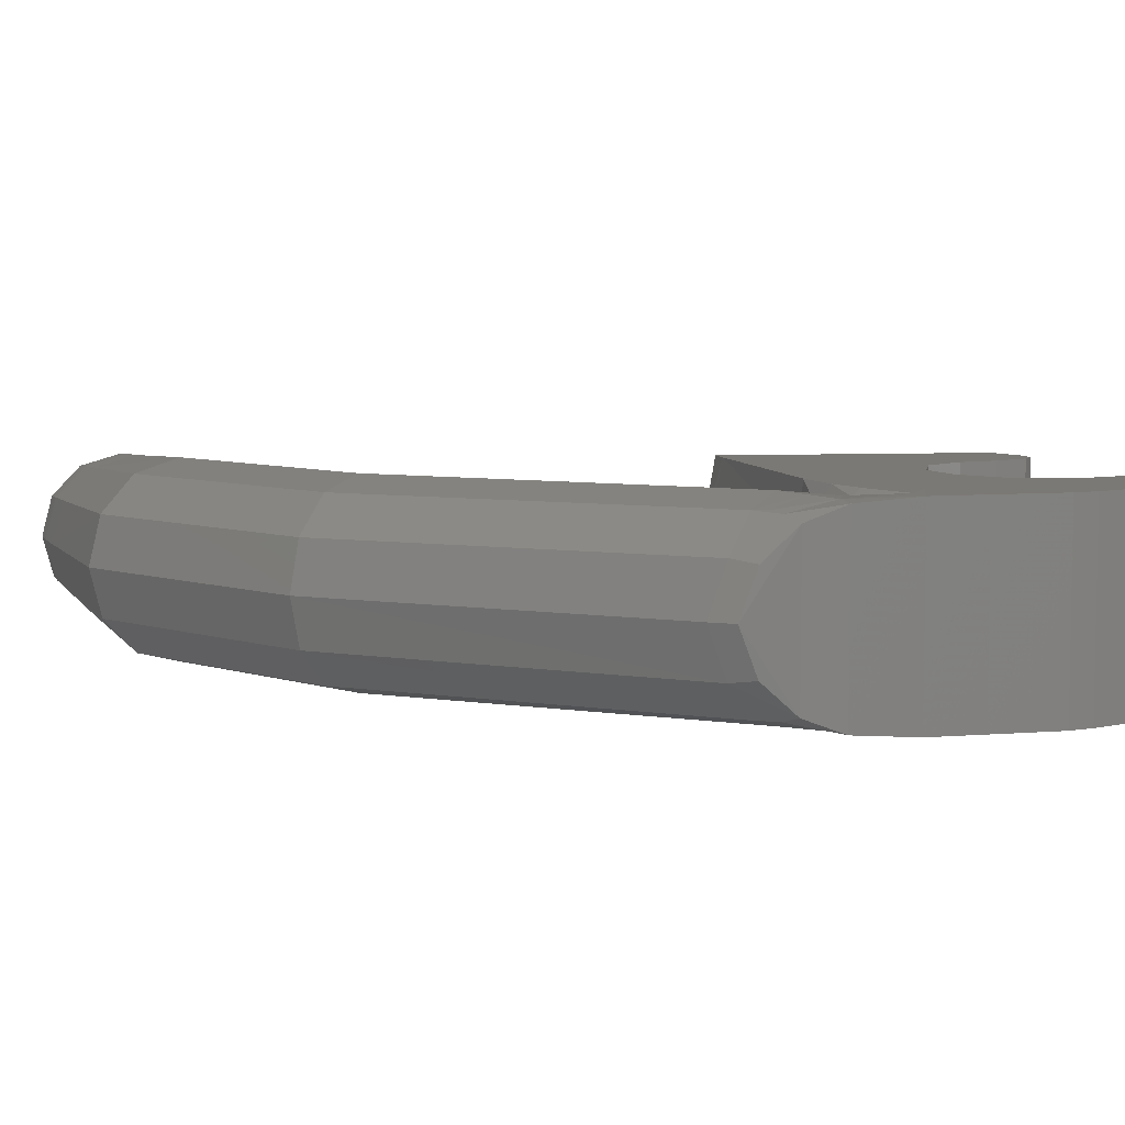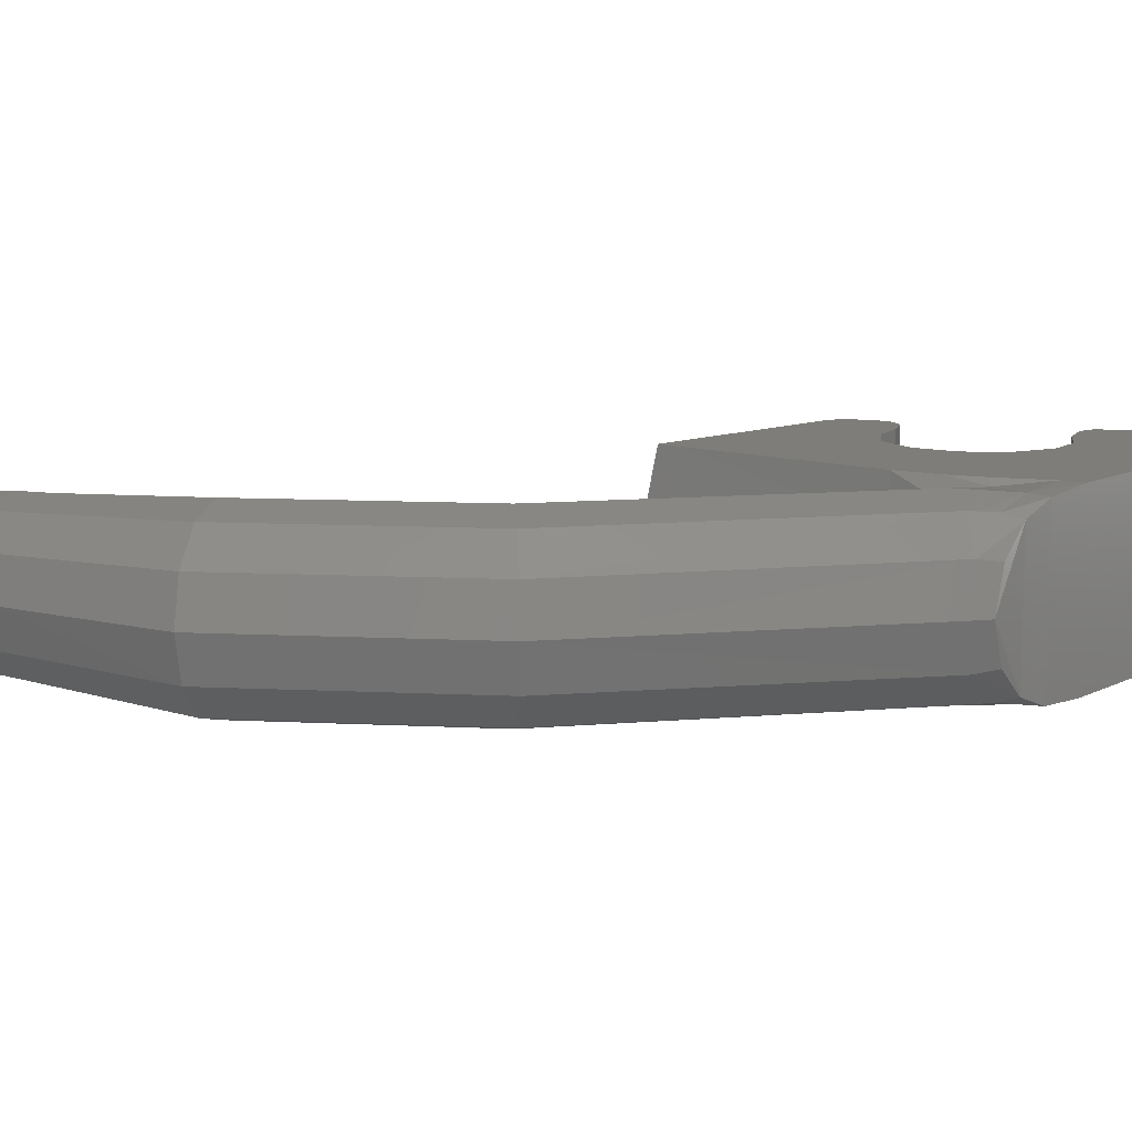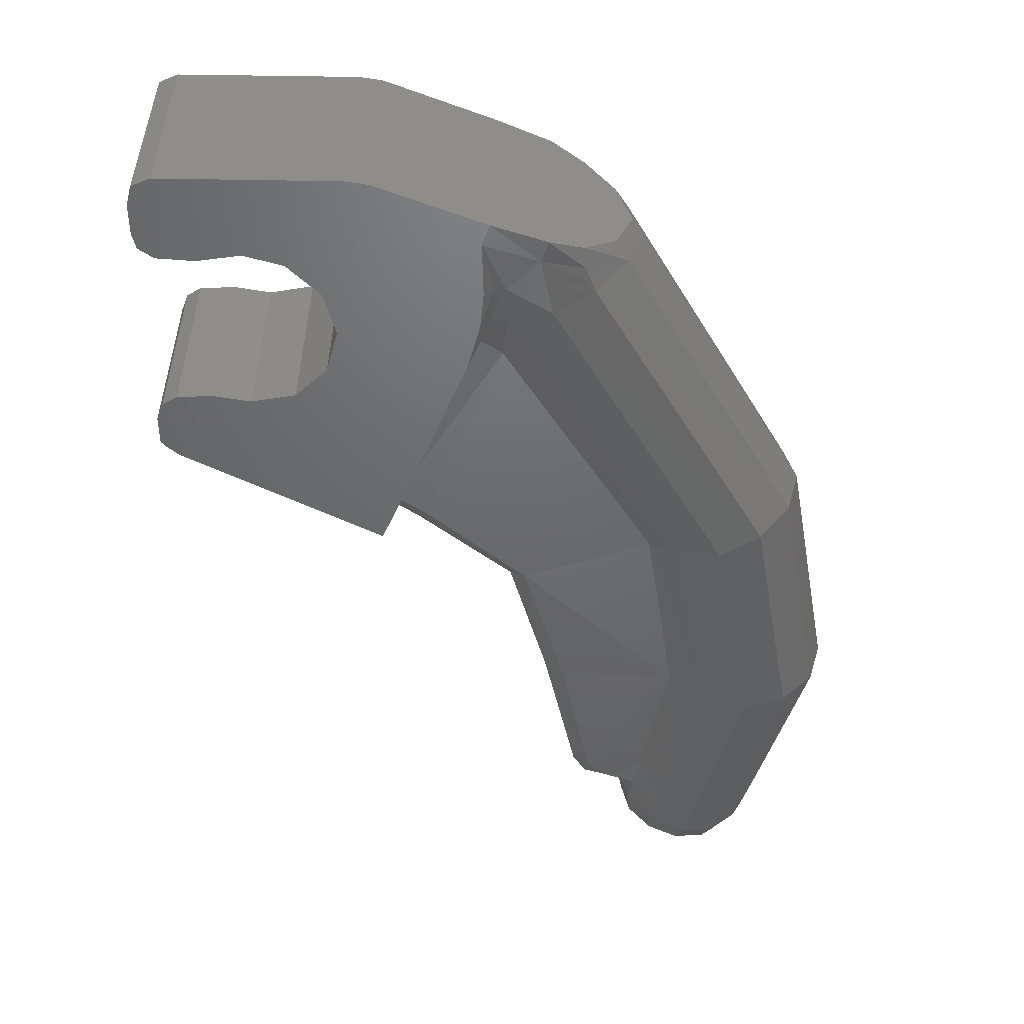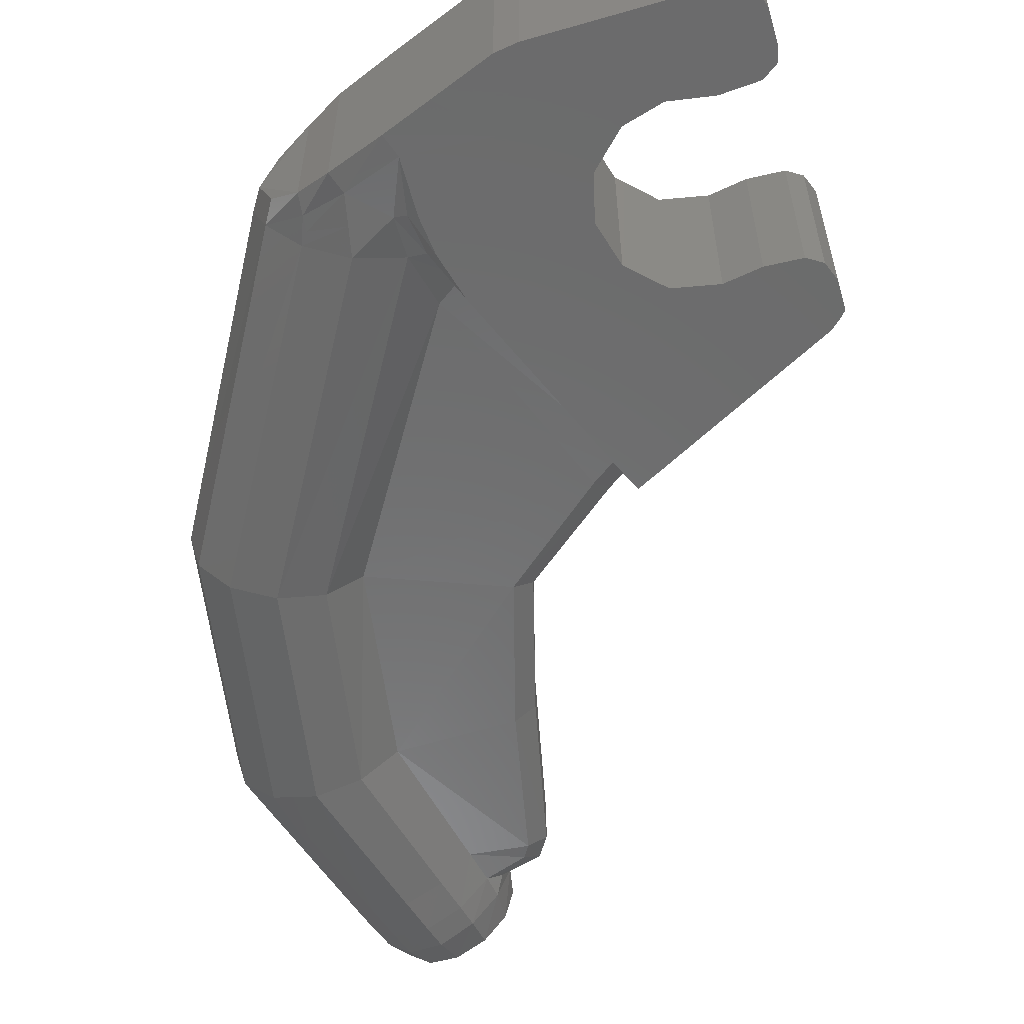
<metadata>
{"format":"stl","ext":"stl","renderer":"f3d","projection":"perspective","resolution":1024,"background":"white","views":[{"elev":6.7,"azim":144.8,"up":"+Z"},{"elev":10.6,"azim":107.3,"up":"+Z"},{"elev":42.4,"azim":1.5,"up":"+Y"},{"elev":-57.9,"azim":-163.4,"up":"+Z"}]}
</metadata>
<code>
# stl→obj: 255 verts, 506 faces
v 0.2628 -0.8655 0.07516
v 0.3166 -0.8438 0.1384
v -0.01432 -0.4118 0.0748
v -0.00296 -0.2927 0.1362
v 0.3906 -0.814 0.1598
v 0.07388 -0.2595 0.1598
v 0.4647 -0.7842 0.1384
v 0.1447 -0.2268 0.1397
v 0.5189 -0.7623 0.07992
v 0.1998 -0.203 0.08204
v 0.5387 -0.7543 0
v 0.2303 -0.2104 0
v 0.3202 -1.23 0.08112
v 0.3841 -1.229 0.1384
v 0.4639 -1.226 0.1598
v 0.5436 -1.223 0.1384
v 0.602 -1.221 0.07992
v 0.6234 -1.22 0
v -0.3665 -0.5955 0.1598
v -0.2523 -0.3615 0.1598
v -0.3741 -0.446 0.1598
v -0.3155 -0.3874 0.1598
v -0.456 -0.5772 0.1598
v -0.4535 -0.4617 0.1598
v -0.3448 -0.085 0.1598
v -0.4314 -0.0762 0.1598
v -0.3741 -0.1689 0.1598
v -0.4443 -0.1491 0.1598
v -0.2909 -0.09996 0.1598
v -0.3155 -0.2274 0.1598
v -0.2941 -0.3074 0.1598
v -0.5128 -0.0762 0.1598
v -0.5215 -0.1619 0.1598
v -0.5264 -0.5573 0.1598
v -0.5196 -0.4509 0.1598
v -0.5874 -0.06624 0.1598
v -0.6163 -0.1382 0.1598
v -0.5894 -0.1573 0.1598
v -0.623 -0.05268 0.1598
v -0.623 -0.1094 0.1598
v -0.613 -0.01544 0.1598
v -0.4314 0 0.1598
v -0.5128 0 0.1598
v -0.5792 0 0.1598
v -0.346 0 0.1598
v -0.2668 0 0.1598
v -0.584 -0.4544 0.1598
v -0.6234 -0.5049 0.1598
v -0.6234 -0.5588 0.1598
v -0.6108 -0.4714 0.1598
v -0.6135 -0.5702 0.1598
v -0.5949 -0.5872 0.1598
v -0.262 -0.7169 0.1598
v -0.2824 -0.7544 0.1598
v -0.3871 -0.6981 0.1598
v -0.5546 -0.6088 0.1598
v -0.4998 -0.638 0.1598
v -0.1126 -0.3216 0.1598
v -0.02596 -0.2202 0.1483
v -0.0456 -0.1209 0.1598
v -0.04332 -0.2224 0.1598
v -0.2258 -0.00608 0.1598
v 0.05192 -0.1559 0.1547
v -0.03224 -0.08112 0.1596
v 0.06508 -0.1185 0.1522
v 0.1244 -0.146 0.1276
v 0.1273 -0.1803 0.1373
v 0.1781 -0.1661 0.07612
v 0.2071 -0.1734 0
v 0.06304 -0.2083 0.1573
v 0.1301 -0.2058 0.1406
v -0.00576 -0.2162 0.1517
v 0.2554 -1.558 0.07524
v 0.3099 -1.573 0.1207
v 0.2683 -1.495 0.075
v 0.3254 -1.506 0.1232
v 0.3773 -1.589 0.1394
v 0.3947 -1.519 0.1419
v 0.4448 -1.605 0.1207
v 0.4642 -1.532 0.1236
v 0.4941 -1.616 0.06968
v 0.5149 -1.542 0.0712
v 0.5122 -1.62 0
v 0.534 -1.546 0
v -0.2178 -0.7394 0.1598
v -0.07216 -0.3764 0.1598
v -0.2142 -0.758 0.07544
v -0.06372 -0.3754 0.0786
v -0.1582 -0.7993 0.0746
v -0.2351 -0.7793 0.1598
v -0.2256 -0.8 0.04144
v -0.1774 -0.8341 0.04144
v -0.2256 -0.8 0
v -0.1791 -0.8332 0
v 0.162 -1.506 0.0746
v 0.1045 -1.231 0.07308
v 0.06824 -1.233 0.04144
v 0.1319 -1.522 0.04144
v 0.06824 -1.234 0
v 0.1319 -1.523 0
v 0.156 -1.568 0
v 0.156 -1.561 0.04144
v 0.1924 -1.577 0
v 0.1954 -1.573 0.04144
v 0.1772 -1.532 0.07132
v 0.2162 -1.545 0.07328
v 0.2348 -1.585 0.04144
v 0.2498 -1.604 0.07108
v 0.2288 -1.585 0
v 0.2274 -1.61 0
v 0.02684 -0.9583 0.0746
v -0.1044 -0.1626 0.1598
v -0.1169 -0.04836 0.1598
v -0.04976 -0.2898 0.1598
v -0.0314 -0.2994 0.1262
v -0.00188 -0.98 0.04144
v -0.00188 -0.9814 0
v -0.6234 -0.5049 -0.1598
v -0.6234 -0.5588 -0.1598
v -0.6135 -0.5702 -0.1598
v -0.5949 -0.5872 -0.1598
v -0.5546 -0.6088 -0.1598
v -0.4998 -0.638 -0.1598
v -0.3871 -0.6981 -0.1598
v -0.2824 -0.7544 -0.1598
v -0.00296 -0.2927 -0.1362
v 0.3166 -0.8438 -0.1384
v -0.01432 -0.4118 -0.0748
v 0.2628 -0.8655 -0.07516
v 0.07388 -0.2595 -0.1598
v 0.3906 -0.814 -0.1598
v 0.1447 -0.2268 -0.1397
v 0.4647 -0.7842 -0.1384
v 0.1998 -0.203 -0.08204
v 0.5189 -0.7623 -0.07992
v 0.3841 -1.229 -0.1384
v 0.3202 -1.23 -0.08112
v 0.4639 -1.226 -0.1598
v 0.5436 -1.223 -0.1384
v 0.602 -1.221 -0.07992
v -0.3741 -0.446 -0.1598
v -0.3155 -0.3874 -0.1598
v -0.4535 -0.4617 -0.1598
v -0.3741 -0.1689 -0.1598
v -0.4443 -0.1491 -0.1598
v -0.3155 -0.2274 -0.1598
v -0.2941 -0.3074 -0.1598
v -0.5215 -0.1619 -0.1598
v -0.5894 -0.1573 -0.1598
v -0.6163 -0.1382 -0.1598
v -0.623 -0.1094 -0.1598
v -0.623 -0.05268 -0.1598
v -0.613 -0.01544 -0.1598
v -0.5792 0 -0.1598
v -0.5128 0 -0.1598
v -0.4314 0 -0.1598
v -0.2668 0 -0.1598
v -0.2258 -0.00608 -0.1598
v -0.5196 -0.4509 -0.1598
v -0.584 -0.4544 -0.1598
v -0.6108 -0.4714 -0.1598
v -0.2523 -0.3615 -0.1598
v -0.3574 -0.5454 -0.1598
v -0.4548 -0.5486 -0.1598
v -0.4314 -0.0762 -0.1598
v -0.3448 -0.085 -0.1598
v -0.1977 -0.1313 -0.1598
v -0.5128 -0.0762 -0.1598
v -0.5196 -0.5238 -0.1598
v -0.5655 -0.0758 -0.1598
v -0.346 0 -0.1598
v -0.5751 -0.5201 -0.1598
v -0.262 -0.7169 -0.1598
v -0.0456 -0.1209 -0.1598
v -0.02596 -0.2202 -0.1483
v -0.04332 -0.2224 -0.1598
v -0.03224 -0.08112 -0.1596
v 0.06508 -0.1185 -0.1522
v 0.05192 -0.1559 -0.1547
v 0.1273 -0.1803 -0.1373
v 0.1244 -0.146 -0.1276
v 0.1781 -0.1661 -0.07612
v 0.1301 -0.2058 -0.1406
v 0.06304 -0.2083 -0.1573
v -0.00576 -0.2162 -0.1517
v 0.3254 -1.506 -0.1232
v 0.3099 -1.573 -0.1207
v 0.2683 -1.495 -0.075
v 0.2554 -1.558 -0.07524
v 0.3947 -1.519 -0.1419
v 0.3773 -1.589 -0.1394
v 0.4642 -1.532 -0.1236
v 0.4448 -1.605 -0.1207
v 0.5149 -1.542 -0.0712
v 0.4941 -1.616 -0.06968
v -0.07216 -0.3764 -0.1598
v -0.2178 -0.7394 -0.1598
v -0.06372 -0.3754 -0.0786
v -0.2142 -0.758 -0.07544
v -0.1582 -0.7993 -0.0746
v -0.2351 -0.7793 -0.1598
v -0.2256 -0.8 -0.04144
v -0.1774 -0.8341 -0.04144
v 0.1045 -1.231 -0.07308
v 0.162 -1.506 -0.0746
v 0.1319 -1.522 -0.04144
v 0.06824 -1.233 -0.04144
v 0.156 -1.561 -0.04144
v 0.1954 -1.573 -0.04144
v 0.1772 -1.532 -0.07132
v 0.2162 -1.545 -0.07328
v 0.2348 -1.585 -0.04144
v 0.2496 -1.605 -0.07112
v 0.02684 -0.9583 -0.0746
v -0.1169 -0.04836 -0.1598
v -0.04976 -0.2898 -0.1598
v -0.0314 -0.2994 -0.1262
v -0.00188 -0.98 -0.04144
v 0.1244 -0.146 0
v 0.3009 -1.618 -0.1173
v 0.3661 -1.636 -0.1353
v 0.4312 -1.653 -0.117
v 0.4787 -1.665 -0.06744
v 0.4956 -1.671 0
v 0.4776 -1.668 0.0672
v 0.4294 -1.658 0.1163
v 0.364 -1.644 0.1342
v 0.2986 -1.63 0.1163
v 0.3118 -1.693 0.0684
v 0.2827 -1.687 0.03992
v 0.3117 -1.694 4e-05
v 0.2716 -1.686 4e-05
v 0.3894 -1.709 0.06904
v 0.3505 -1.701 0.0794
v 0.3889 -1.71 4e-05
v 0.3501 -1.702 4e-05
v 0.3116 -1.696 -0.0676
v 0.2827 -1.689 -0.03964
v 0.3498 -1.704 -0.07828
v 0.3883 -1.712 -0.06808
v 0.2968 -1.674 0.1002
v 0.2543 -1.667 0.05816
v 0.3535 -1.686 0.1161
v 0.4105 -1.699 0.1008
v 0.4521 -1.708 0.05808
v 0.4178 -1.716 0.03988
v 0.4669 -1.713 -0.00024
v 0.4278 -1.719 4e-05
v 0.4511 -1.711 -0.05828
v 0.4169 -1.717 -0.03948
v 0.2381 -1.665 -0.0002
v 0.2541 -1.669 -0.05848
v 0.2963 -1.678 -0.09996
v 0.3526 -1.691 -0.1156
v 0.4092 -1.702 -0.1004
f 1 2 3
f 2 4 3
f 2 5 4
f 5 6 4
f 5 7 6
f 7 8 6
f 7 9 8
f 9 10 8
f 9 11 10
f 11 12 10
f 13 14 1
f 14 2 1
f 14 15 2
f 15 5 2
f 15 16 5
f 16 7 5
f 16 17 7
f 17 9 7
f 17 18 9
f 18 11 9
f 19 20 21
f 20 22 21
f 23 19 24
f 19 21 24
f 25 26 27
f 26 28 27
f 29 25 30
f 25 27 30
f 20 29 31
f 29 30 31
f 20 31 22
f 26 32 28
f 32 33 28
f 34 23 35
f 23 24 35
f 36 37 38
f 36 38 32
f 38 33 32
f 36 39 40
f 40 37 36
f 41 39 36
f 26 42 32
f 42 43 32
f 44 41 36
f 36 32 44
f 32 43 44
f 25 45 26
f 45 42 26
f 29 46 25
f 46 45 25
f 34 35 47
f 34 48 49
f 50 34 47
f 50 48 34
f 34 49 51
f 51 52 34
f 53 19 54
f 19 55 54
f 52 56 34
f 34 56 23
f 56 57 23
f 23 57 19
f 57 55 19
f 58 20 53
f 20 19 53
f 59 60 61
f 62 46 29
f 60 63 64
f 63 65 64
f 66 65 67
f 65 63 67
f 67 10 66
f 10 68 66
f 10 12 68
f 12 69 68
f 70 71 63
f 71 67 63
f 71 8 67
f 8 10 67
f 60 72 63
f 72 70 63
f 73 74 75
f 74 76 75
f 74 77 76
f 77 78 76
f 77 79 78
f 79 80 78
f 79 81 80
f 81 82 80
f 81 83 82
f 83 84 82
f 85 86 53
f 86 58 53
f 87 88 85
f 88 86 85
f 88 87 3
f 87 89 3
f 54 90 53
f 90 85 53
f 90 91 85
f 91 87 85
f 91 92 87
f 92 89 87
f 93 94 91
f 94 92 91
f 75 13 95
f 13 96 95
f 97 98 96
f 98 95 96
f 99 100 97
f 100 98 97
f 101 102 100
f 102 98 100
f 103 104 101
f 104 102 101
f 98 102 95
f 102 105 95
f 102 104 105
f 104 106 105
f 75 95 106
f 95 105 106
f 75 76 13
f 76 14 13
f 76 78 14
f 78 15 14
f 78 80 15
f 80 16 15
f 80 82 16
f 82 17 16
f 82 84 17
f 84 18 17
f 73 107 108
f 109 110 107
f 110 108 107
f 3 89 1
f 89 111 1
f 6 8 70
f 8 71 70
f 4 6 72
f 6 70 72
f 29 112 62
f 112 113 62
f 58 86 114
f 3 4 88
f 4 115 88
f 88 115 86
f 115 114 86
f 4 72 115
f 72 59 115
f 72 60 59
f 115 59 114
f 59 61 114
f 114 61 58
f 61 112 58
f 61 60 112
f 60 64 112
f 64 113 112
f 20 58 29
f 58 112 29
f 116 111 92
f 111 89 92
f 117 116 94
f 116 92 94
f 48 118 49
f 118 119 49
f 49 119 51
f 119 120 51
f 51 120 52
f 120 121 52
f 52 121 56
f 121 122 56
f 56 122 57
f 122 123 57
f 57 123 55
f 123 124 55
f 55 124 54
f 124 125 54
f 96 13 111
f 13 1 111
f 96 111 97
f 111 116 97
f 97 116 99
f 116 117 99
f 126 127 128
f 127 129 128
f 130 131 126
f 131 127 126
f 132 133 130
f 133 131 130
f 134 135 132
f 135 133 132
f 12 11 134
f 11 135 134
f 127 136 129
f 136 137 129
f 131 138 127
f 138 136 127
f 133 139 131
f 139 138 131
f 135 140 133
f 140 139 133
f 11 18 135
f 18 140 135
f 141 21 142
f 21 22 142
f 143 24 141
f 24 21 141
f 144 27 145
f 27 28 145
f 146 30 144
f 30 27 144
f 147 31 146
f 31 30 146
f 142 22 147
f 22 31 147
f 145 28 148
f 28 33 148
f 148 33 149
f 33 38 149
f 149 38 150
f 38 37 150
f 150 37 151
f 37 40 151
f 151 40 152
f 40 39 152
f 152 39 153
f 39 41 153
f 153 41 154
f 41 44 154
f 155 43 156
f 43 42 156
f 157 46 158
f 46 62 158
f 159 35 143
f 35 24 143
f 160 47 159
f 47 35 159
f 161 50 160
f 50 47 160
f 118 48 161
f 48 50 161
f 142 162 141
f 162 163 141
f 141 163 143
f 163 164 143
f 145 165 144
f 165 166 144
f 144 166 146
f 166 167 146
f 146 167 147
f 167 162 147
f 147 162 142
f 148 168 145
f 168 165 145
f 143 164 159
f 164 169 159
f 150 170 149
f 148 149 168
f 149 170 168
f 152 170 151
f 150 151 170
f 152 153 170
f 155 156 168
f 156 165 168
f 153 154 170
f 155 168 154
f 168 170 154
f 154 44 155
f 44 43 155
f 156 42 171
f 42 45 171
f 156 171 165
f 171 166 165
f 171 45 157
f 45 46 157
f 171 157 166
f 157 167 166
f 159 169 160
f 169 172 160
f 118 172 119
f 172 161 160
f 118 161 172
f 119 172 120
f 121 120 172
f 124 163 125
f 163 173 125
f 122 121 169
f 121 172 169
f 123 122 164
f 122 169 164
f 124 123 163
f 123 164 163
f 163 162 173
f 174 175 176
f 157 158 167
f 177 64 178
f 64 65 178
f 178 179 177
f 179 174 177
f 179 178 180
f 178 181 180
f 182 134 181
f 134 180 181
f 69 12 182
f 12 134 182
f 180 183 179
f 183 184 179
f 134 132 180
f 132 183 180
f 184 185 179
f 185 174 179
f 186 187 188
f 187 189 188
f 190 191 186
f 191 187 186
f 192 193 190
f 193 191 190
f 194 195 192
f 195 193 192
f 84 83 194
f 83 195 194
f 162 196 173
f 196 197 173
f 196 198 197
f 198 199 197
f 200 199 128
f 199 198 128
f 197 201 173
f 201 125 173
f 125 202 54
f 202 93 54
f 93 91 54
f 199 202 197
f 202 201 197
f 200 203 199
f 203 202 199
f 203 94 202
f 94 93 202
f 204 137 205
f 137 188 205
f 205 206 204
f 206 207 204
f 206 100 207
f 100 99 207
f 206 208 100
f 208 101 100
f 208 209 101
f 209 103 101
f 210 208 205
f 208 206 205
f 211 209 210
f 209 208 210
f 211 210 188
f 210 205 188
f 136 186 137
f 186 188 137
f 138 190 136
f 190 186 136
f 139 192 138
f 192 190 138
f 140 194 139
f 194 192 139
f 18 84 140
f 84 194 140
f 212 189 213
f 213 110 212
f 110 109 212
f 214 200 129
f 200 128 129
f 183 132 184
f 132 130 184
f 184 130 185
f 130 126 185
f 215 167 158
f 158 62 215
f 62 113 215
f 196 162 216
f 217 126 198
f 126 128 198
f 216 217 196
f 217 198 196
f 175 185 217
f 185 126 217
f 174 185 175
f 176 175 216
f 175 217 216
f 167 176 162
f 176 216 162
f 174 176 167
f 215 177 167
f 177 174 167
f 215 113 177
f 113 64 177
f 200 214 203
f 214 218 203
f 203 218 94
f 218 117 94
f 201 202 125
f 65 66 219
f 219 66 69
f 66 68 69
f 129 137 214
f 137 204 214
f 218 214 207
f 214 204 207
f 117 218 99
f 218 207 99
f 187 220 189
f 220 213 189
f 191 221 187
f 221 220 187
f 193 222 191
f 222 221 191
f 195 223 193
f 223 222 193
f 83 224 195
f 224 223 195
f 225 224 81
f 224 83 81
f 226 225 79
f 225 81 79
f 227 226 77
f 226 79 77
f 228 227 74
f 227 77 74
f 108 228 73
f 228 74 73
f 229 230 231
f 230 232 231
f 233 234 235
f 234 236 235
f 237 231 238
f 231 232 238
f 239 240 236
f 240 235 236
f 241 228 242
f 228 108 242
f 230 229 242
f 229 241 242
f 243 227 241
f 227 228 241
f 229 234 241
f 234 243 241
f 244 226 243
f 226 227 243
f 234 233 243
f 233 244 243
f 245 225 244
f 225 226 244
f 233 246 244
f 246 245 244
f 247 224 245
f 224 225 245
f 246 248 245
f 248 247 245
f 249 223 247
f 223 224 247
f 248 250 247
f 250 249 247
f 242 251 230
f 251 232 230
f 242 108 251
f 108 110 251
f 251 252 232
f 252 238 232
f 251 110 252
f 110 213 252
f 252 253 238
f 253 237 238
f 252 213 253
f 213 220 253
f 253 254 237
f 254 239 237
f 253 220 254
f 220 221 254
f 254 255 239
f 255 240 239
f 254 221 255
f 221 222 255
f 255 249 240
f 249 250 240
f 255 222 249
f 222 223 249
f 239 236 237
f 236 231 237
f 231 236 229
f 236 234 229
f 250 248 240
f 248 235 240
f 233 235 246
f 235 248 246
f 211 188 189
f 211 189 209
f 189 212 209
f 209 212 103
f 212 109 103
f 103 109 104
f 109 107 104
f 104 107 106
f 107 73 106
f 75 106 73
f 90 54 91
f 219 69 181
f 69 182 181
f 178 65 181
f 65 219 181

</code>
